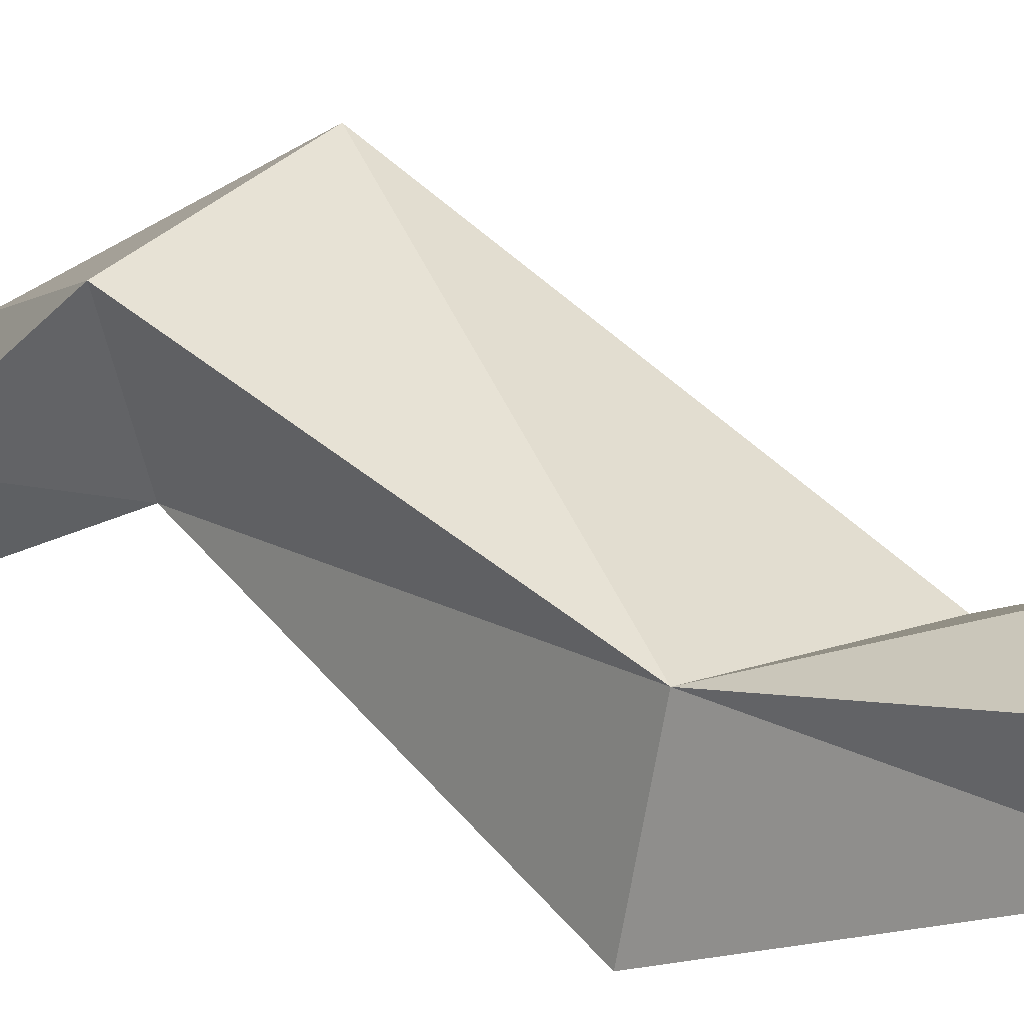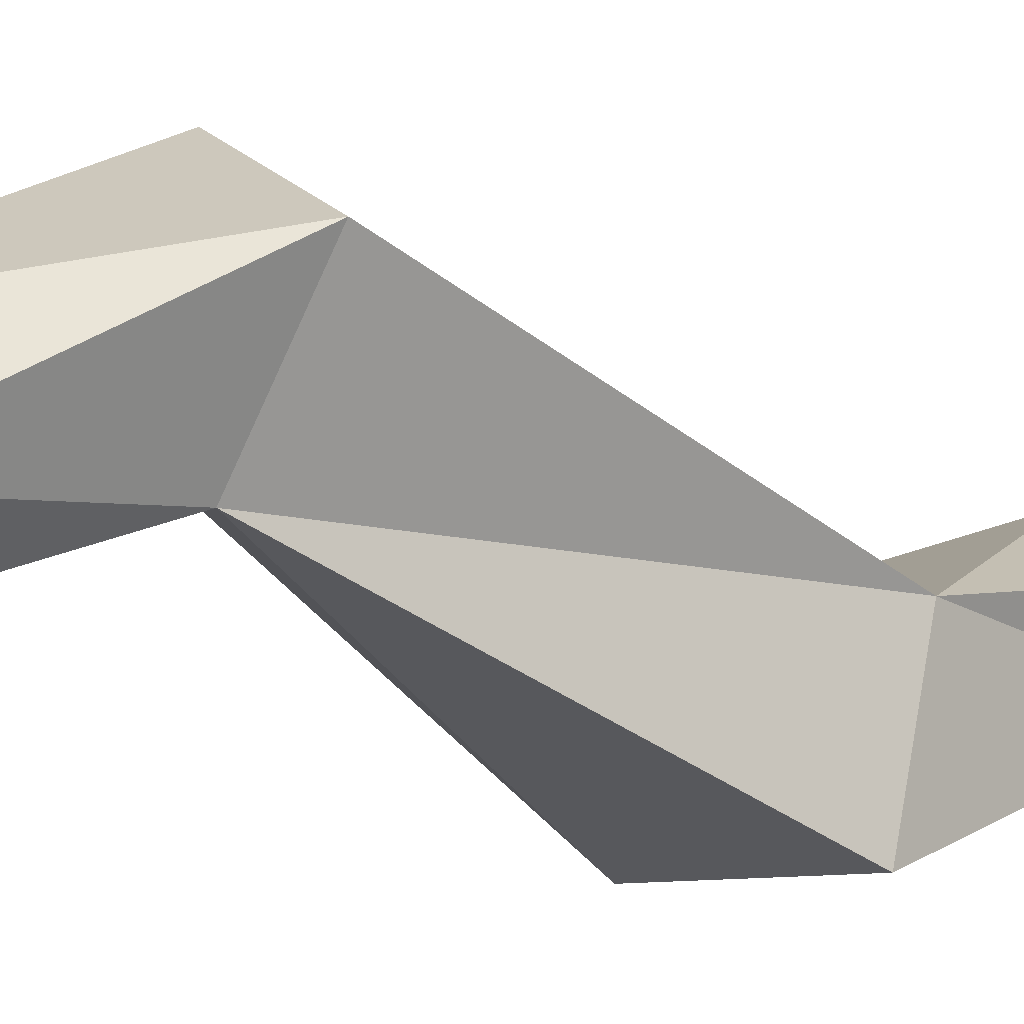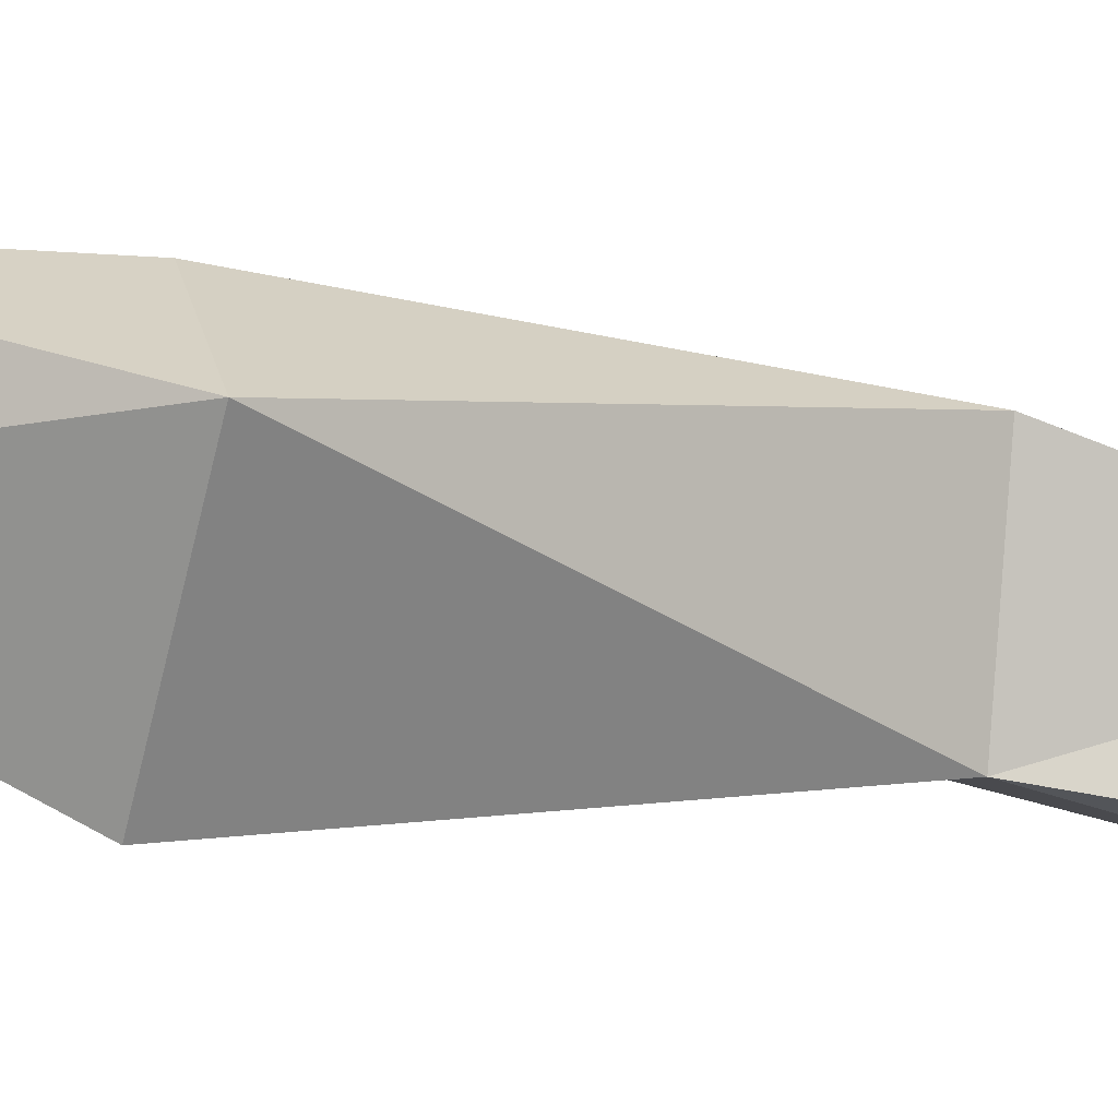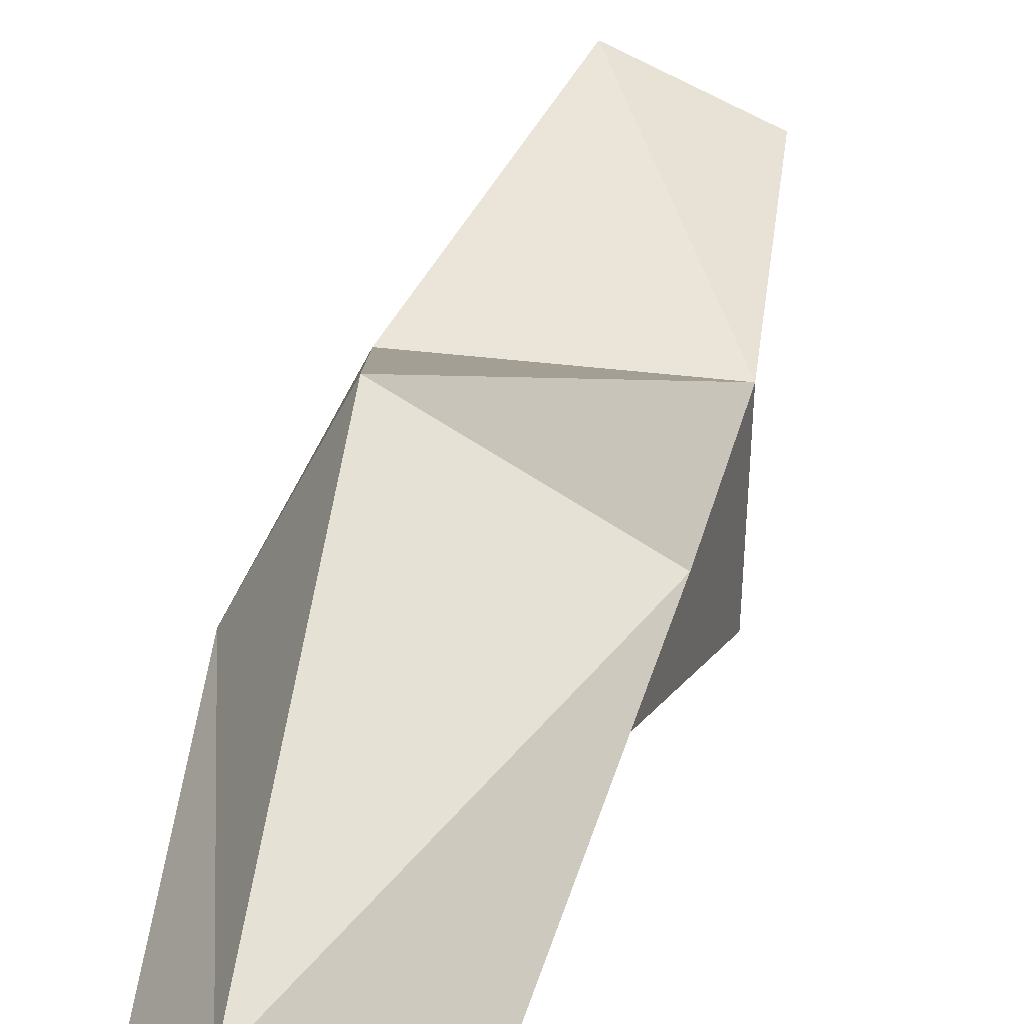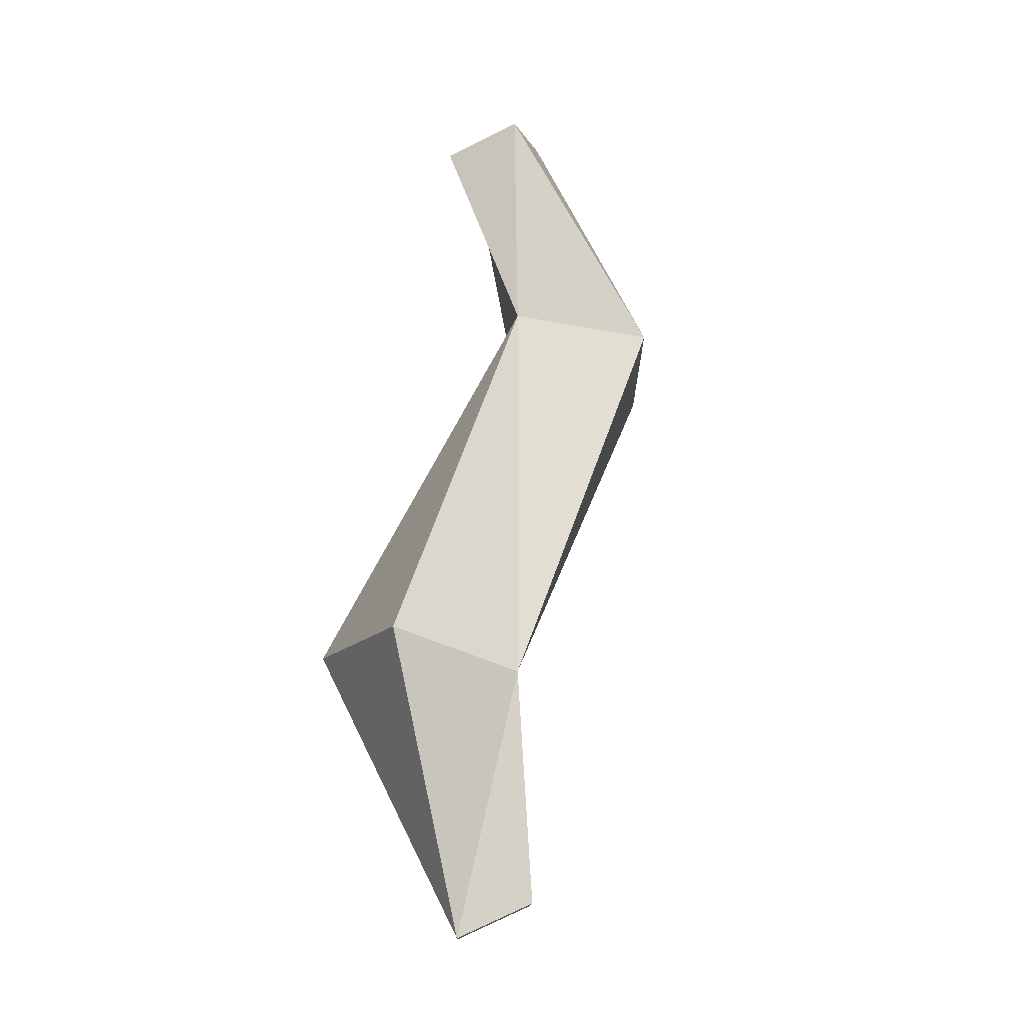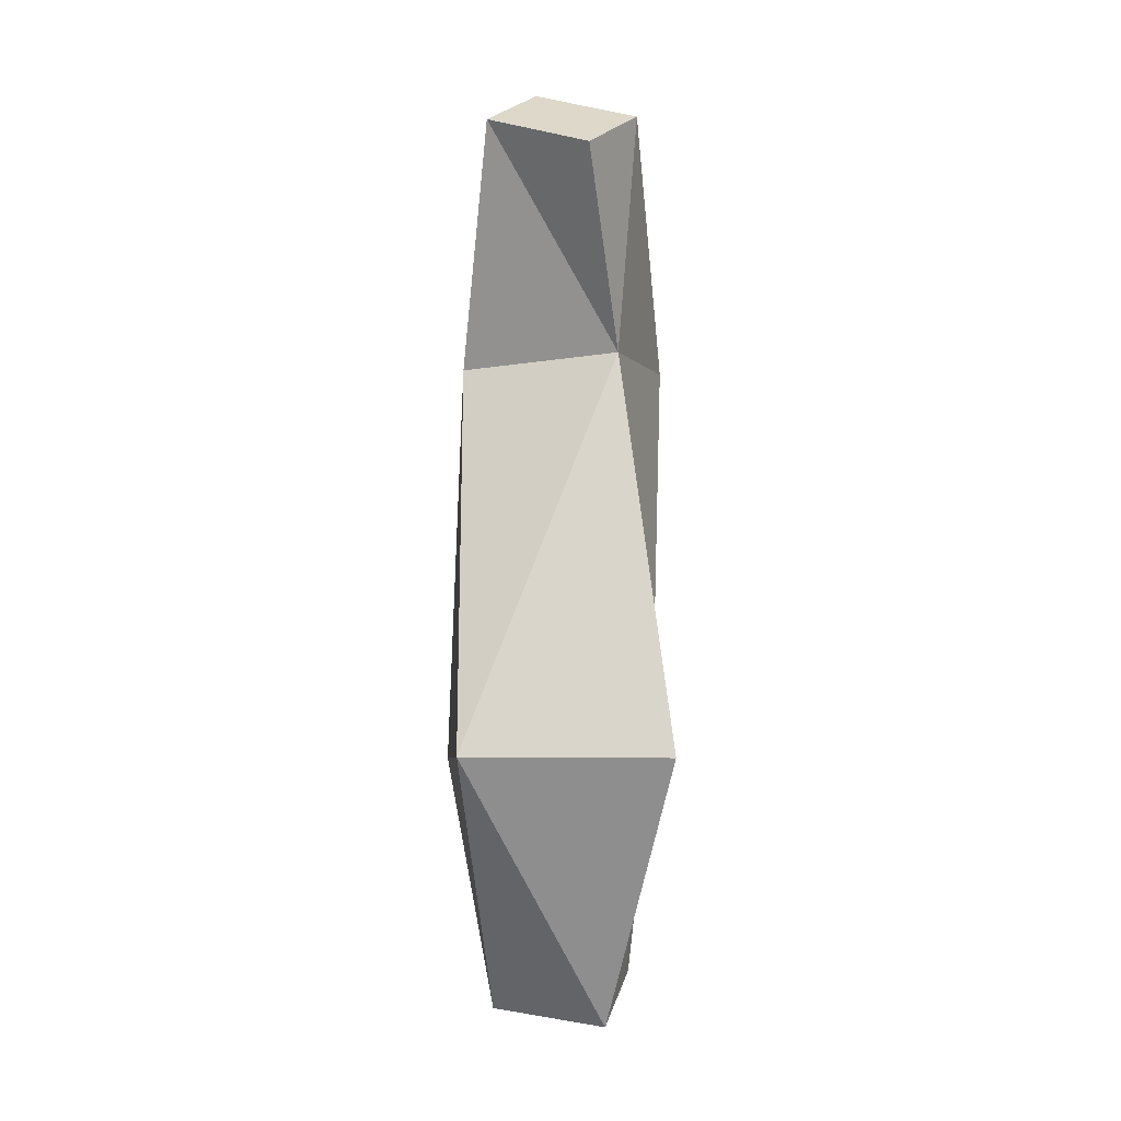
<metadata>
{"format":"obj","ext":"obj","renderer":"f3d","projection":"perspective","resolution":1024,"background":"white","views":[{"elev":11.6,"azim":137.3,"up":"+Y"},{"elev":-7.0,"azim":52.0,"up":"+Y"},{"elev":-66.2,"azim":-102.3,"up":"+Y"},{"elev":33.9,"azim":12.0,"up":"+Y"},{"elev":-16.7,"azim":64.6,"up":"+Z"},{"elev":7.5,"azim":-6.2,"up":"+Z"}]}
</metadata>
<code>
g Debris1
v 0.06492 -0.1001 -0.7841
v 0.1208 0.01537 -0.7262
v -0.06492 0.1001 -0.7159
v -0.1208 -0.01537 -0.7738
v -0.0315 0.1062 0.7945
v 0.1238 -0.01907 0.7503
v 0.0328 -0.115 0.7021
v -0.1225 0.01028 0.7464
v 0.1238 -0.01907 0.7503
v 0.2023 0.2133 0.3168
v 0.09687 0.0002239 0.3626
v 0.09687 0.0002239 0.3626
v -0.1577 0.1176 0.329
v -0.1225 0.01028 0.7464
v -0.1577 0.1176 0.329
v -0.05228 0.3306 0.2832
v -0.0315 0.1062 0.7945
v 0.1541 -0.02795 -0.3337
v -0.1974 -0.029 -0.3227
v -0.06492 0.1001 -0.7159
v 0.2023 0.2133 0.3168
v 0.1238 -0.01907 0.7503
v -0.0315 0.1062 0.7945
v 0.1541 -0.02795 -0.3337
v 0.2023 0.2133 0.3168
v -0.05228 0.3306 0.2832
v -0.1208 -0.01537 -0.7738
v -0.06492 0.1001 -0.7159
v -0.1974 -0.029 -0.3227
v -0.1577 0.1176 0.329
v -0.1949 -0.2643 -0.2661
v -0.1974 -0.029 -0.3227
v 0.06492 -0.1001 -0.7841
v -0.1208 -0.01537 -0.7738
v -0.1949 -0.2643 -0.2661
v 0.09687 0.0002239 0.3626
v 0.1565 -0.2633 -0.2771
v -0.1949 -0.2643 -0.2661
v 0.1541 -0.02795 -0.3337
v 0.1208 0.01537 -0.7262
v 0.06492 -0.1001 -0.7841
v 0.1541 -0.02795 -0.3337
v 0.1565 -0.2633 -0.2771
v 0.09687 0.0002239 0.3626
v 0.1238 -0.01907 0.7503
v 0.09687 0.0002239 0.3626
v 0.0328 -0.115 0.7021
v 0.09687 0.0002239 0.3626
v -0.1225 0.01028 0.7464
v 0.0328 -0.115 0.7021
v -0.1577 0.1176 0.329
v -0.0315 0.1062 0.7945
v -0.1225 0.01028 0.7464
v 0.1541 -0.02795 -0.3337
v -0.06492 0.1001 -0.7159
v 0.1208 0.01537 -0.7262
v 0.2023 0.2133 0.3168
v -0.0315 0.1062 0.7945
v -0.05228 0.3306 0.2832
v 0.1541 -0.02795 -0.3337
v -0.05228 0.3306 0.2832
v -0.1974 -0.029 -0.3227
v -0.1208 -0.01537 -0.7738
v -0.1974 -0.029 -0.3227
v -0.1949 -0.2643 -0.2661
v -0.1577 0.1176 0.329
v -0.1974 -0.029 -0.3227
v -0.05228 0.3306 0.2832
v 0.06492 -0.1001 -0.7841
v -0.1949 -0.2643 -0.2661
v 0.1565 -0.2633 -0.2771
v 0.09687 0.0002239 0.3626
v -0.1949 -0.2643 -0.2661
v -0.1577 0.1176 0.329
v 0.1541 -0.02795 -0.3337
v 0.06492 -0.1001 -0.7841
v 0.1565 -0.2633 -0.2771
v 0.1541 -0.02795 -0.3337
v 0.09687 0.0002239 0.3626
v 0.2023 0.2133 0.3168
g Debris1_0
f 3 2 1
f 4 3 1
f 7 6 5
f 8 7 5
f 11 10 9
f 14 13 12
f 17 16 15
f 20 19 18
f 23 22 21
f 26 25 24
f 29 28 27
f 32 31 30
f 35 34 33
f 38 37 36
f 41 40 39
f 44 43 42
f 47 46 45
f 50 49 48
f 53 52 51
f 56 55 54
f 59 58 57
f 62 61 60
f 65 64 63
f 68 67 66
f 71 70 69
f 74 73 72
f 77 76 75
f 80 79 78

</code>
